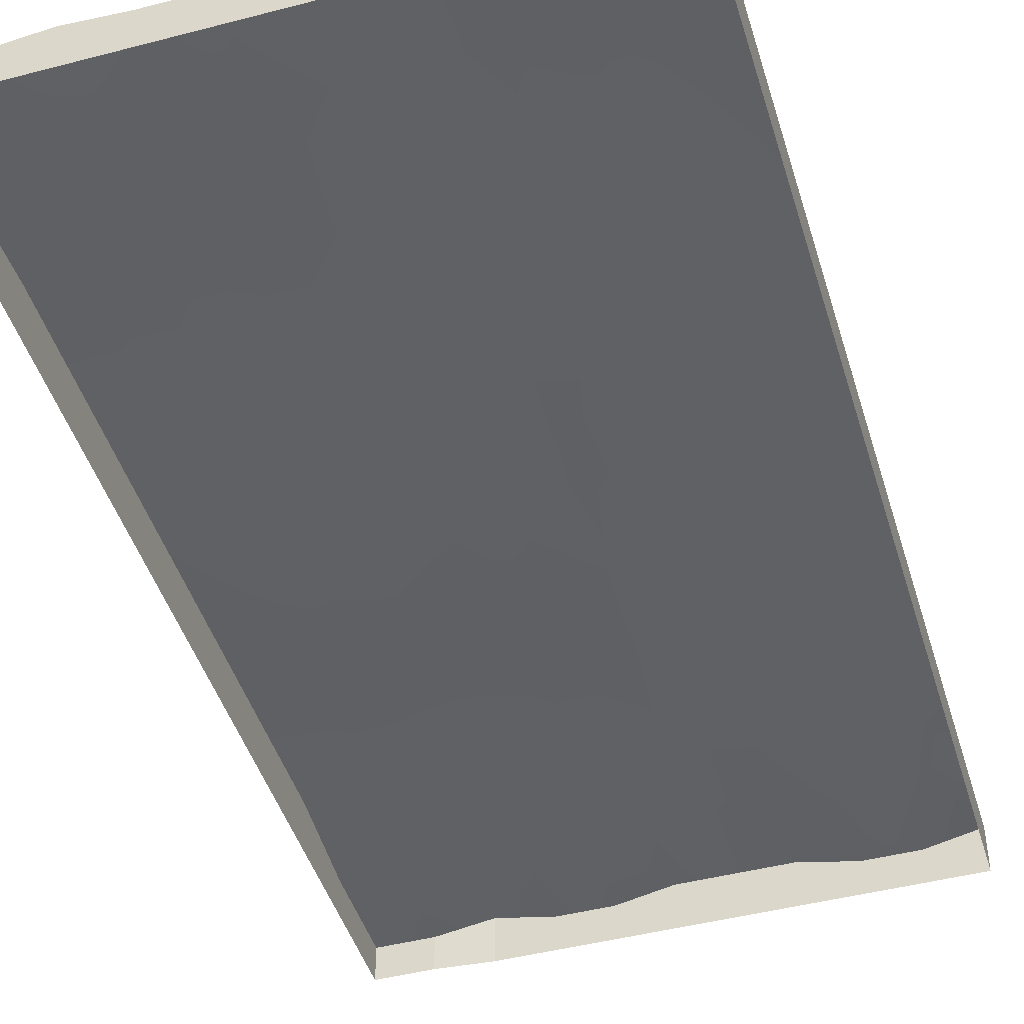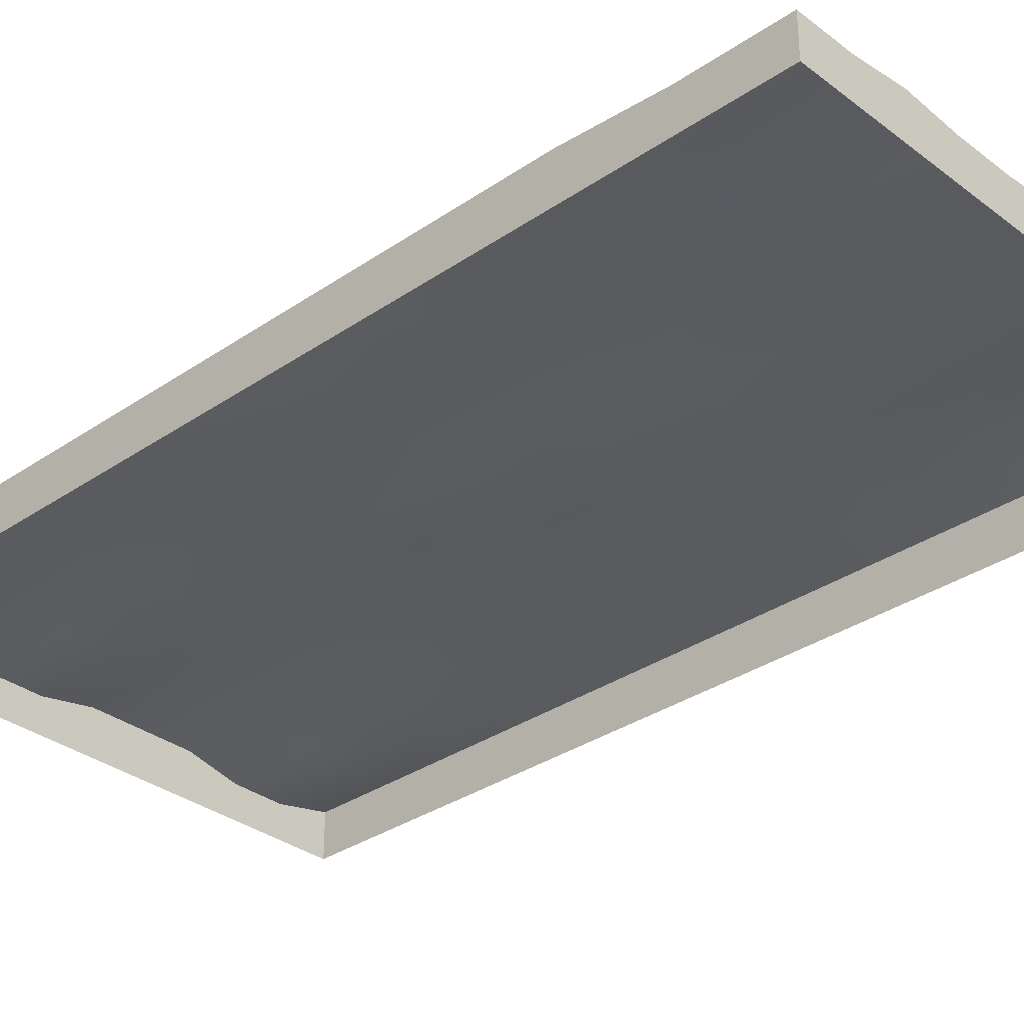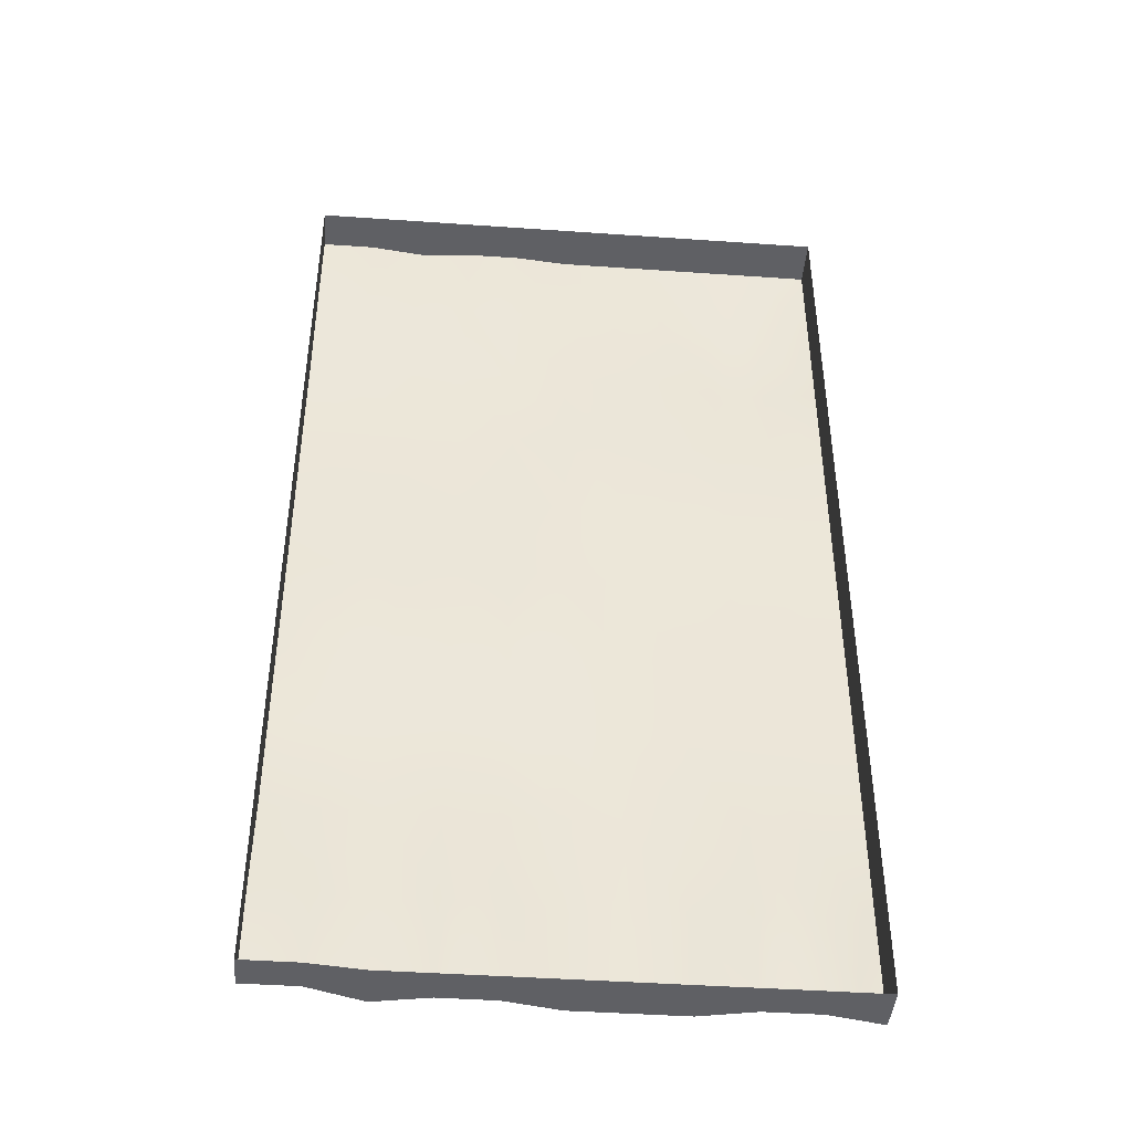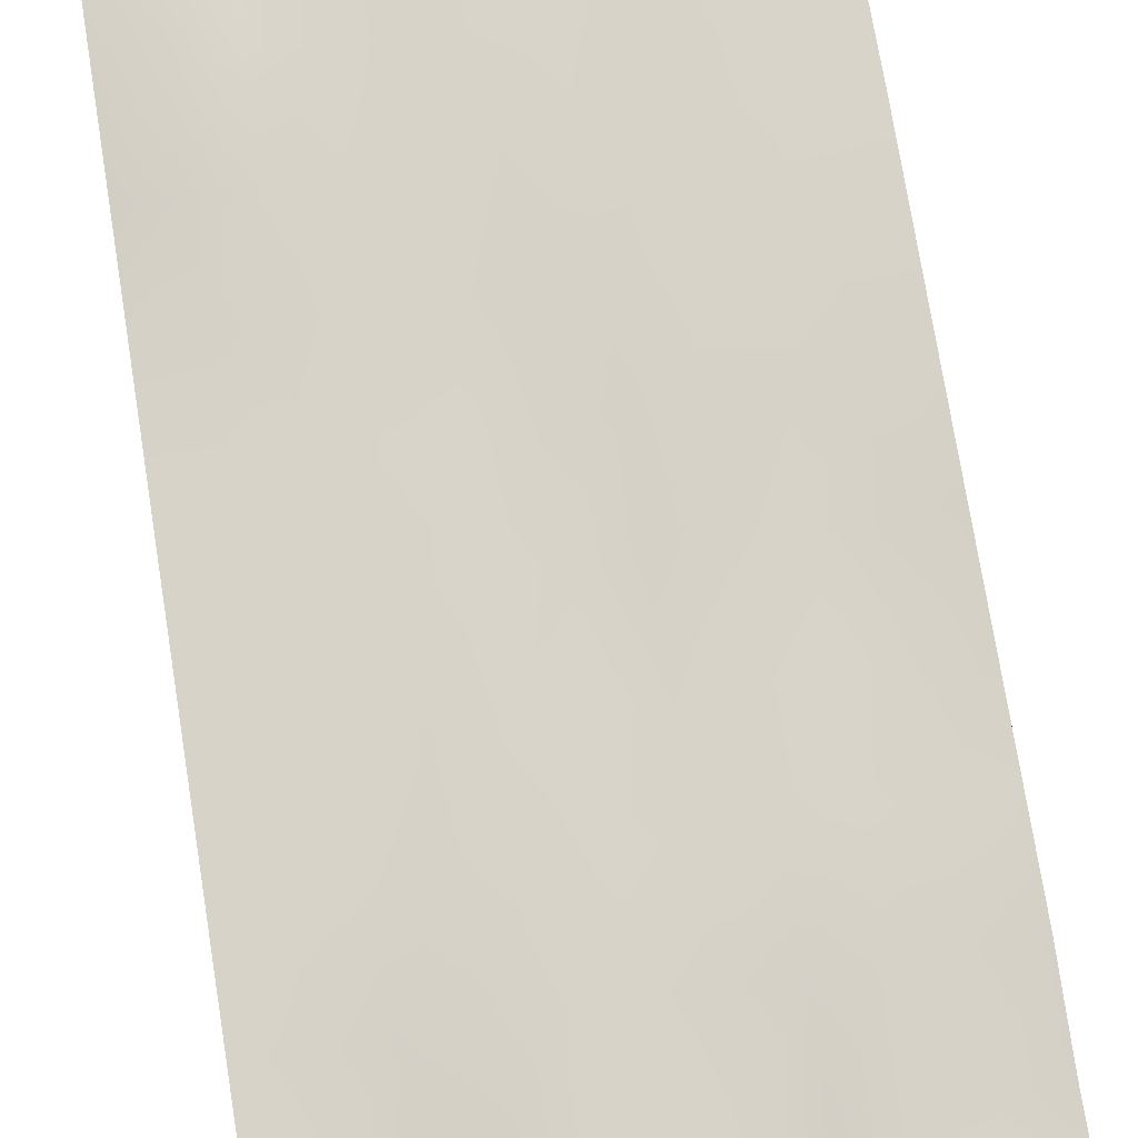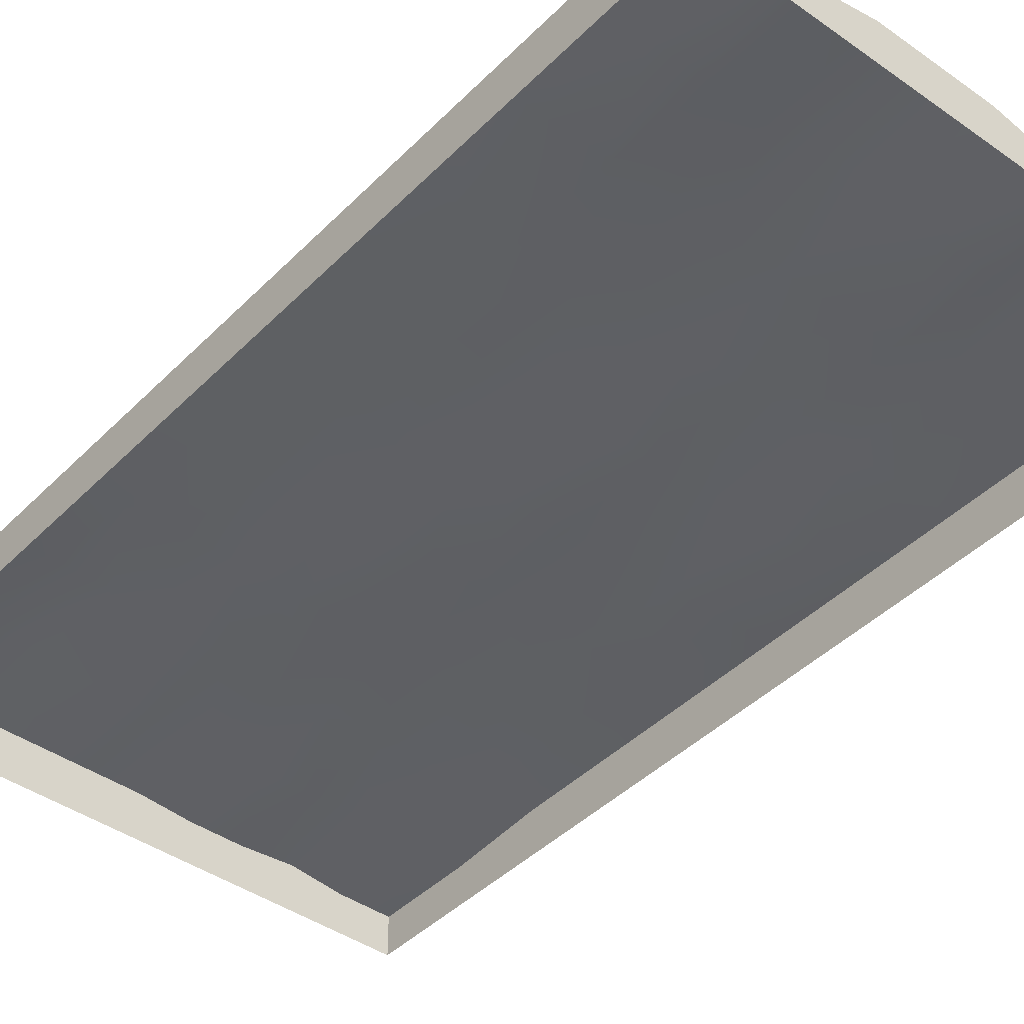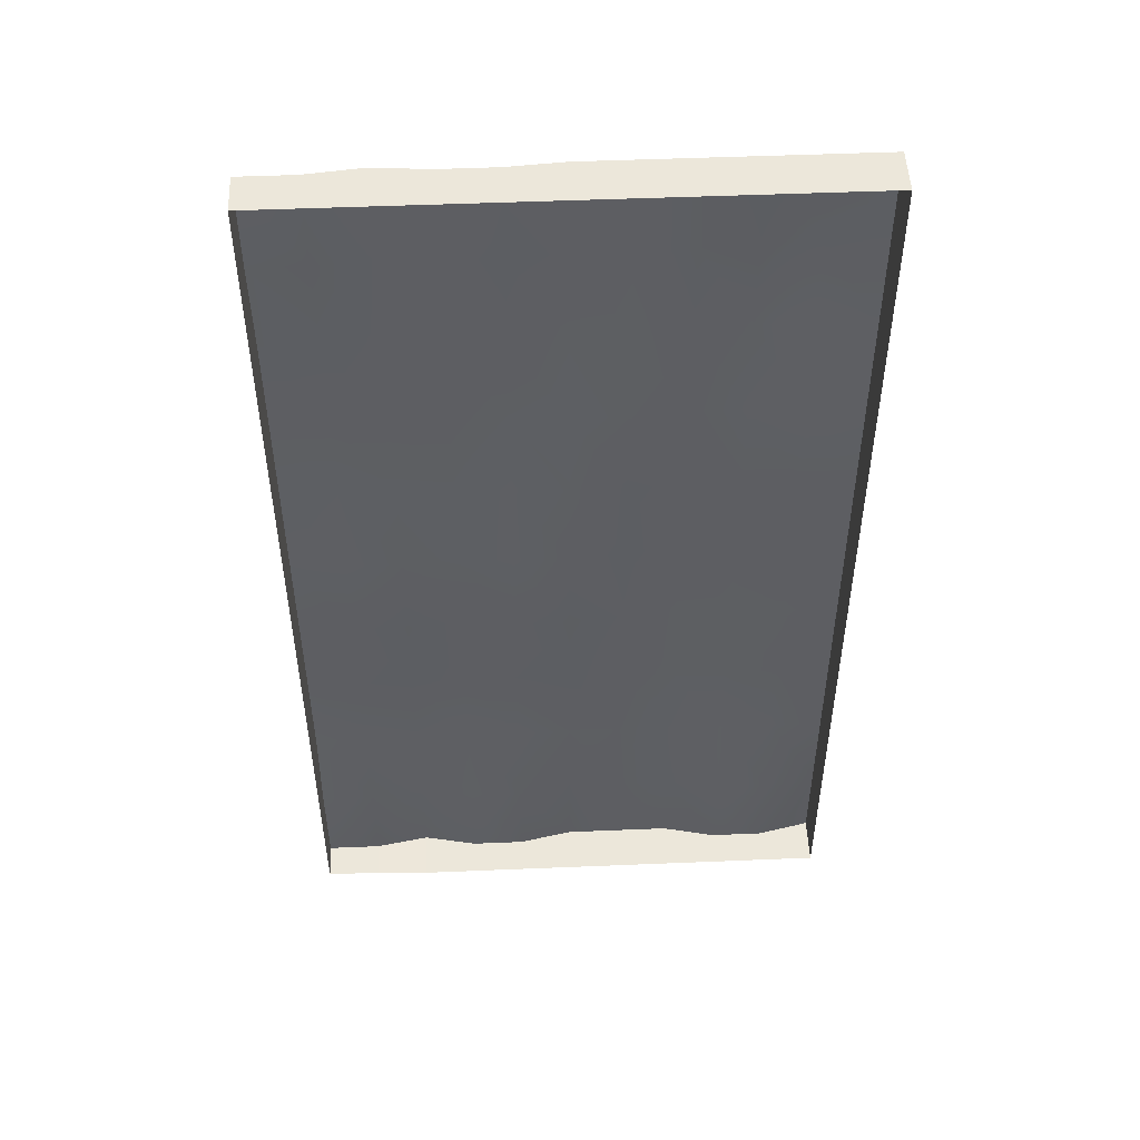
<metadata>
{"format":"obj","ext":"obj","renderer":"f3d","projection":"perspective","resolution":1024,"background":"white","views":[{"elev":-45.7,"azim":16.7,"up":"+Y"},{"elev":-32.7,"azim":-46.5,"up":"+Y"},{"elev":-43.7,"azim":-4.7,"up":"+Z"},{"elev":76.8,"azim":170.8,"up":"+Y"},{"elev":-42.4,"azim":139.8,"up":"+Y"},{"elev":50.3,"azim":-2.6,"up":"+Z"}]}
</metadata>
<code>
g default
v -151.5 -1.683 126.7
v -136.8 -1.683 126.7
v -122.1 0 126.7
v -107.4 -1.158 126.7
v -92.72 -1.158 126.7
v -78.01 0 126.7
v -63.3 0 126.7
v -48.6 0 126.7
v -33.89 0 126.7
v -19.18 0 126.7
v -4.477 0 126.7
v -151.5 -1.683 100.1
v -136.8 -1.683 100.1
v -122.1 0 100.1
v -107.4 -1.158 100.1
v -92.72 -1.158 100.1
v -78.01 0 100.1
v -63.3 0 100.1
v -48.6 0 100.1
v -33.89 2.349 100.1
v -19.18 2.349 100.1
v -4.477 0 100.1
v -151.5 0 73.42
v -136.8 0 73.42
v -122.1 0 73.42
v -107.4 0 73.42
v -92.72 0 73.42
v -78.01 0 73.42
v -63.3 0 73.42
v -48.6 0 73.42
v -33.89 2.349 73.42
v -19.18 2.349 73.42
v -4.477 0 73.42
v -151.5 0 46.77
v -136.8 0 46.77
v -122.1 0 46.77
v -107.4 0 46.77
v -92.72 0 46.77
v -78.01 -1.07 46.77
v -63.3 -1.07 46.77
v -48.6 0 46.77
v -33.89 0 46.77
v -19.18 0 46.77
v -4.477 0 46.77
v -151.5 0 20.12
v -136.8 0 20.12
v -122.1 0 20.12
v -107.4 0 20.12
v -92.72 0 20.12
v -78.01 -1.07 20.12
v -63.3 -1.07 20.12
v -48.6 0 20.12
v -33.89 0 20.12
v -19.18 0 20.12
v -4.477 0 20.12
v -151.5 0 -6.535
v -136.8 -1.401 -6.535
v -122.1 -1.401 -6.535
v -107.4 0 -6.535
v -92.72 -1.494 -6.535
v -78.01 -1.494 -6.535
v -63.3 0 -6.535
v -48.6 0 -6.535
v -33.89 0 -6.535
v -19.18 0 -6.535
v -4.477 0 -6.535
v -151.5 0 -33.19
v -136.8 -1.401 -33.19
v -122.1 -1.401 -33.19
v -107.4 0 -33.19
v -92.72 -1.494 -33.19
v -78.01 -1.494 -33.19
v -63.3 0 -33.19
v -48.6 0 -33.19
v -33.89 0 -33.19
v -19.18 0 -33.19
v -4.477 0 -33.19
v -151.5 0 -59.84
v -136.8 0 -59.84
v -122.1 0 -59.84
v -107.4 0 -59.84
v -92.72 0 -59.84
v -78.01 0 -59.84
v -63.3 0 -59.84
v -48.6 -0.4702 -59.84
v -33.89 -0.4702 -59.84
v -19.18 -0.4702 -59.84
v -4.477 0 -59.84
v -151.5 0 -86.49
v -136.8 0 -86.49
v -122.1 0 -86.49
v -107.4 0 -86.49
v -92.72 0 -86.49
v -78.01 0 -86.49
v -63.3 0 -86.49
v -48.6 -0.4702 -86.49
v -33.89 -0.4702 -86.49
v -19.18 -0.4702 -86.49
v -4.477 0 -86.49
v -151.5 -3.273 -112
v -136.8 -3.273 -112
v -122.1 0 -113.1
v -107.4 -2.924 -113.1
v -92.72 -2.924 -113.1
v -78.01 0 -113.1
v -63.3 0 -113.1
v -48.6 -0.4702 -113.1
v -33.89 -3.633 -113.1
v -19.18 -3.633 -113.1
v -4.477 0 -113.1
v -151.5 -3.273 -138.6
v -136.8 -3.273 -138.6
v -122.1 0 -139.8
v -107.4 -2.924 -139.8
v -92.72 -2.924 -139.8
v -78.01 0 -139.8
v -63.3 0 -139.8
v -48.6 0 -139.8
v -33.89 -3.163 -139.8
v -19.18 -3.163 -139.8
v -4.477 0 -139.8
v -151.5 -12.73 126.7
v -136.8 -12.73 126.7
v -151.5 -12.73 100.1
v -122.1 -12.73 126.7
v -107.4 -12.73 126.7
v -92.72 -12.73 126.7
v -78.01 -12.73 126.7
v -63.3 -12.73 126.7
v -48.6 -12.73 126.7
v -33.89 -12.73 126.7
v -19.18 -12.73 126.7
v -4.477 -12.73 126.7
v -4.477 -12.73 100.1
v -151.5 -12.73 73.42
v -4.477 -12.73 73.42
v -151.5 -12.73 46.77
v -4.477 -12.73 46.77
v -151.5 -12.73 20.12
v -4.477 -12.73 20.12
v -151.5 -12.73 -6.535
v -4.477 -12.73 -6.535
v -151.5 -12.73 -33.19
v -4.477 -12.73 -33.19
v -151.5 -12.73 -59.84
v -4.477 -12.73 -59.84
v -151.5 -12.73 -86.49
v -4.477 -12.73 -86.49
v -151.5 -12.73 -112
v -4.477 -12.73 -113.1
v -151.5 -12.73 -138.6
v -4.477 -12.73 -139.8
v -136.8 -12.73 -138.6
v -122.1 -12.73 -139.8
v -107.4 -12.73 -139.8
v -92.72 -12.73 -139.8
v -78.01 -12.73 -139.8
v -63.3 -12.73 -139.8
v -48.6 -12.73 -139.8
v -33.89 -12.73 -139.8
v -19.18 -12.73 -139.8
g pPlane1
f 1 2 13 12
f 2 3 14 13
f 3 4 15 14
f 4 5 16 15
f 5 6 17 16
f 6 7 18 17
f 7 8 19 18
f 8 9 20 19
f 9 10 21 20
f 10 11 22 21
f 12 13 24 23
f 13 14 25 24
f 14 15 26 25
f 15 16 27 26
f 16 17 28 27
f 17 18 29 28
f 18 19 30 29
f 19 20 31 30
f 20 21 32 31
f 21 22 33 32
f 23 24 35 34
f 24 25 36 35
f 25 26 37 36
f 26 27 38 37
f 27 28 39 38
f 28 29 40 39
f 29 30 41 40
f 30 31 42 41
f 31 32 43 42
f 32 33 44 43
f 34 35 46 45
f 35 36 47 46
f 36 37 48 47
f 37 38 49 48
f 38 39 50 49
f 39 40 51 50
f 40 41 52 51
f 41 42 53 52
f 42 43 54 53
f 43 44 55 54
f 45 46 57 56
f 46 47 58 57
f 47 48 59 58
f 48 49 60 59
f 49 50 61 60
f 50 51 62 61
f 51 52 63 62
f 52 53 64 63
f 53 54 65 64
f 54 55 66 65
f 56 57 68 67
f 57 58 69 68
f 58 59 70 69
f 59 60 71 70
f 60 61 72 71
f 61 62 73 72
f 62 63 74 73
f 63 64 75 74
f 64 65 76 75
f 65 66 77 76
f 67 68 79 78
f 68 69 80 79
f 69 70 81 80
f 70 71 82 81
f 71 72 83 82
f 72 73 84 83
f 73 74 85 84
f 74 75 86 85
f 75 76 87 86
f 76 77 88 87
f 78 79 90 89
f 79 80 91 90
f 80 81 92 91
f 81 82 93 92
f 82 83 94 93
f 83 84 95 94
f 84 85 96 95
f 85 86 97 96
f 86 87 98 97
f 87 88 99 98
f 89 90 101 100
f 90 91 102 101
f 91 92 103 102
f 92 93 104 103
f 93 94 105 104
f 94 95 106 105
f 95 96 107 106
f 96 97 108 107
f 97 98 109 108
f 98 99 110 109
f 100 101 112 111
f 101 102 113 112
f 102 103 114 113
f 103 104 115 114
f 104 105 116 115
f 105 106 117 116
f 106 107 118 117
f 107 108 119 118
f 108 109 120 119
f 109 110 121 120
f 2 1 122 123
f 1 12 124 122
f 3 2 123 125
f 4 3 125 126
f 5 4 126 127
f 6 5 127 128
f 7 6 128 129
f 8 7 129 130
f 9 8 130 131
f 10 9 131 132
f 11 10 132 133
f 22 11 133 134
f 12 23 135 124
f 33 22 134 136
f 23 34 137 135
f 44 33 136 138
f 34 45 139 137
f 55 44 138 140
f 45 56 141 139
f 66 55 140 142
f 56 67 143 141
f 77 66 142 144
f 67 78 145 143
f 88 77 144 146
f 78 89 147 145
f 99 88 146 148
f 89 100 149 147
f 110 99 148 150
f 100 111 151 149
f 121 110 150 152
f 111 112 153 151
f 112 113 154 153
f 113 114 155 154
f 114 115 156 155
f 115 116 157 156
f 116 117 158 157
f 117 118 159 158
f 118 119 160 159
f 119 120 161 160
f 120 121 152 161

</code>
